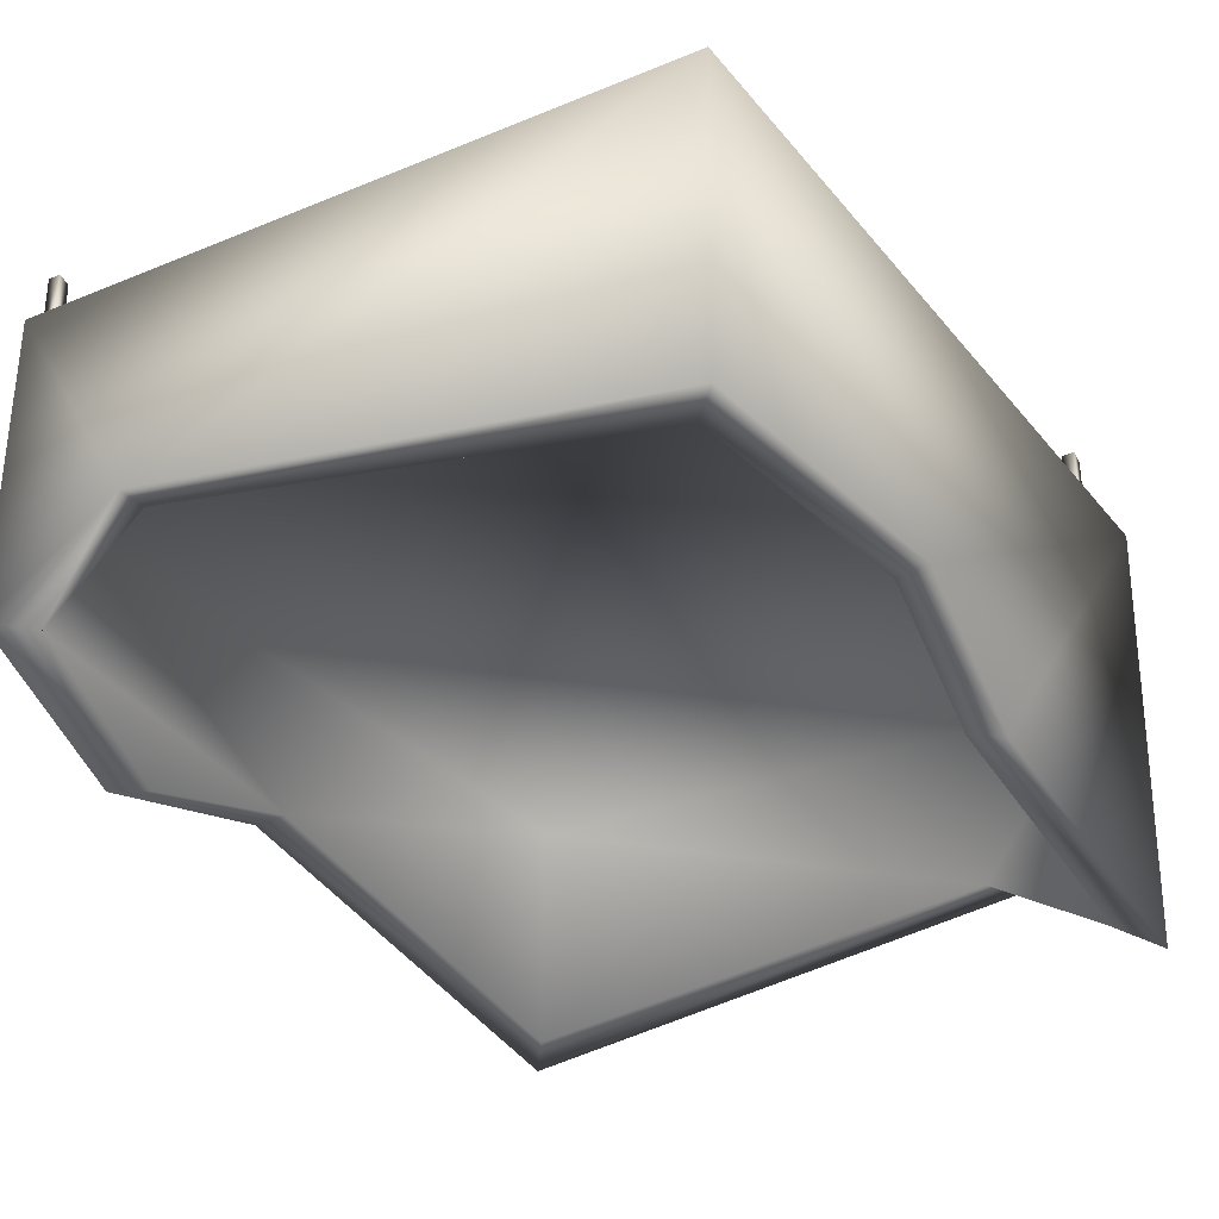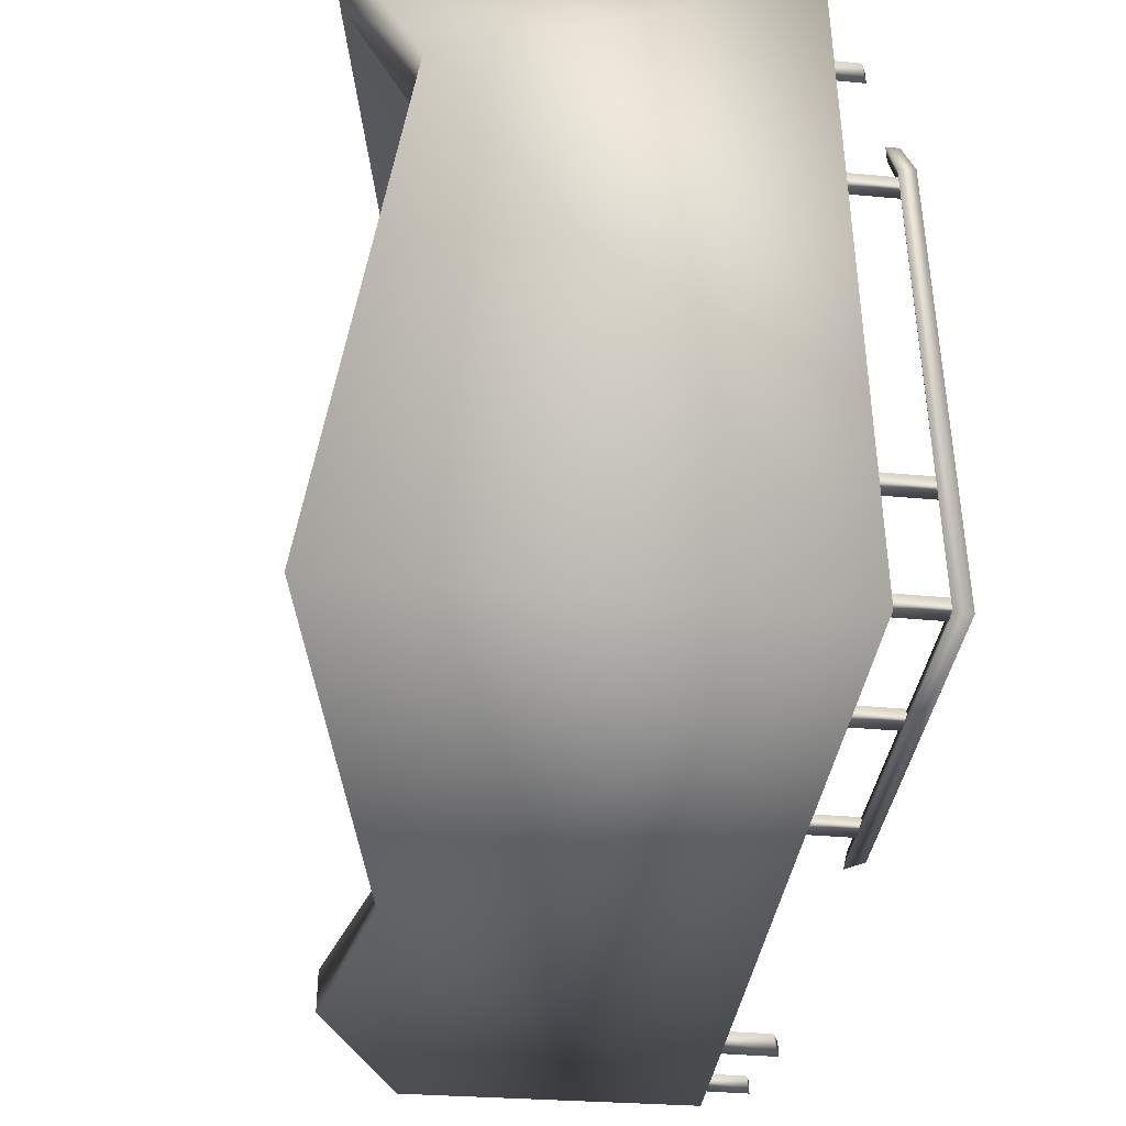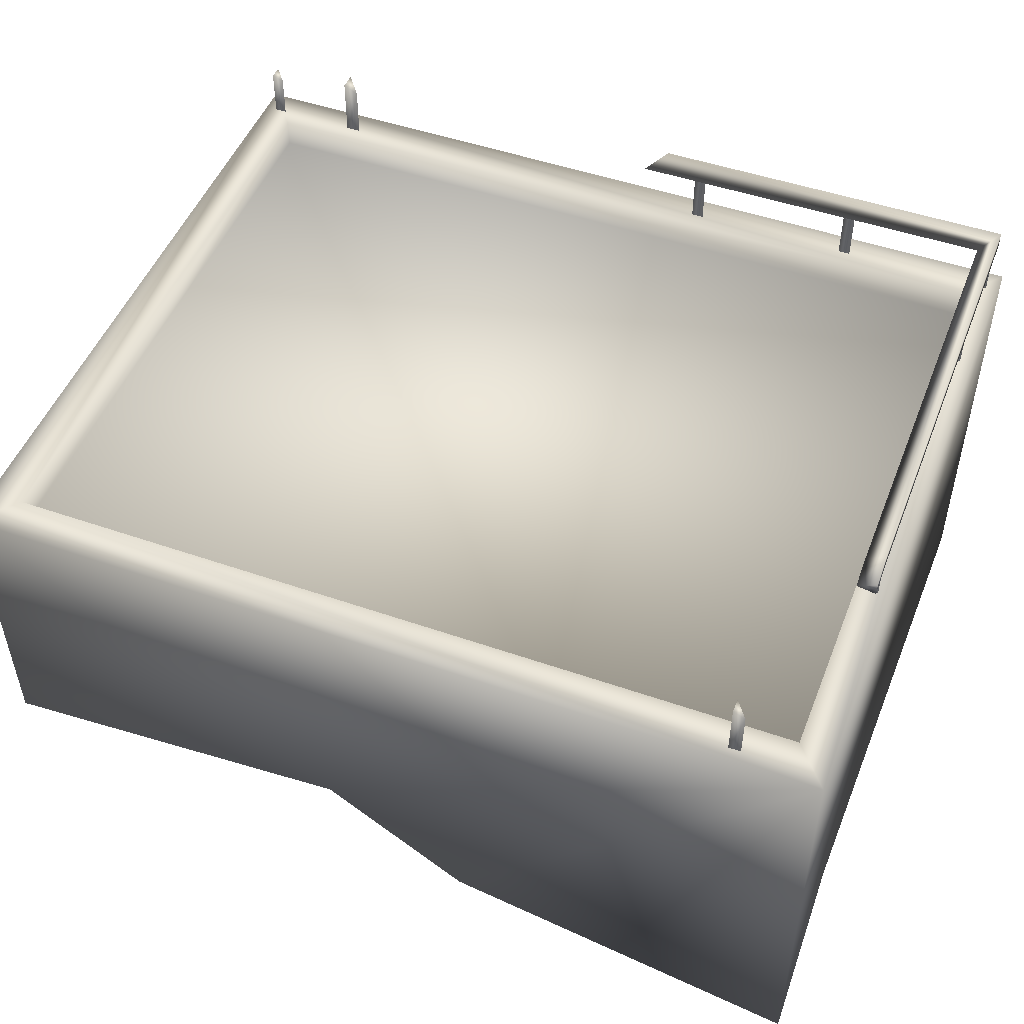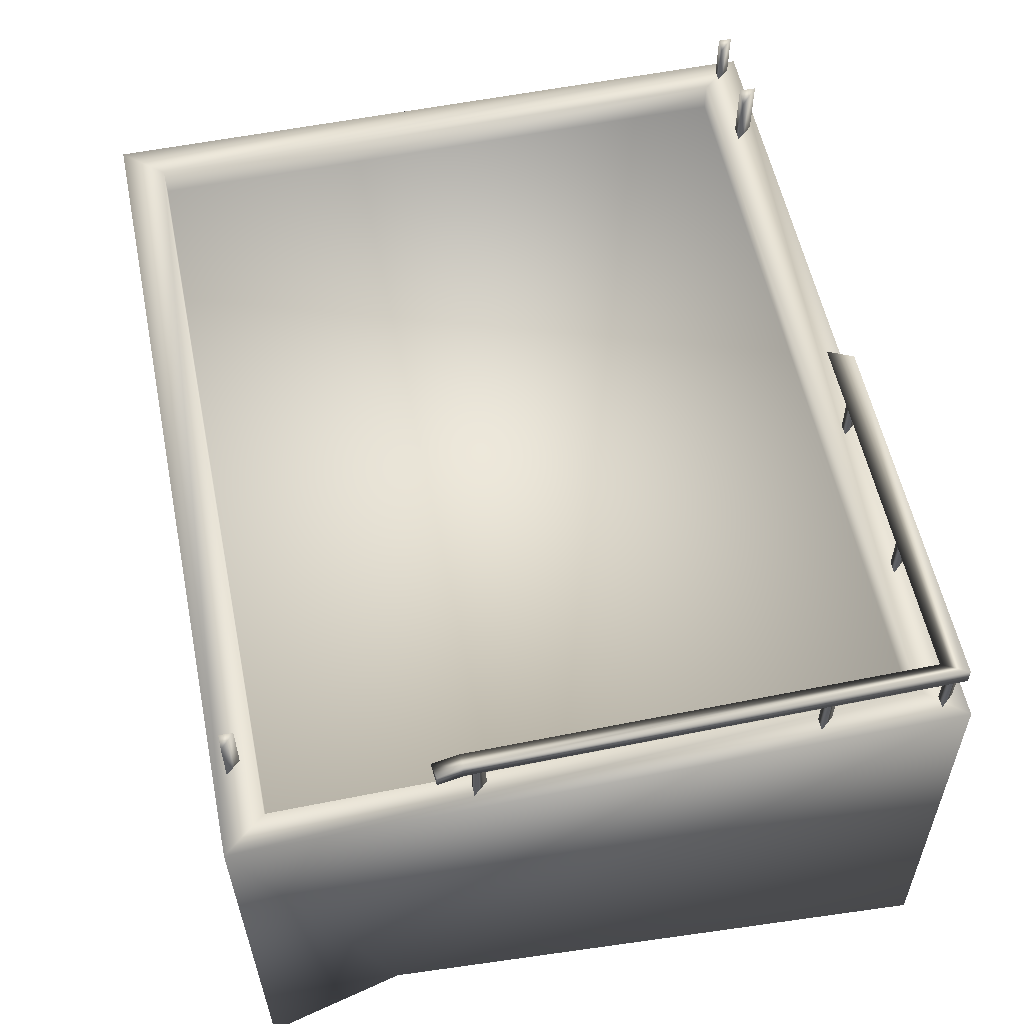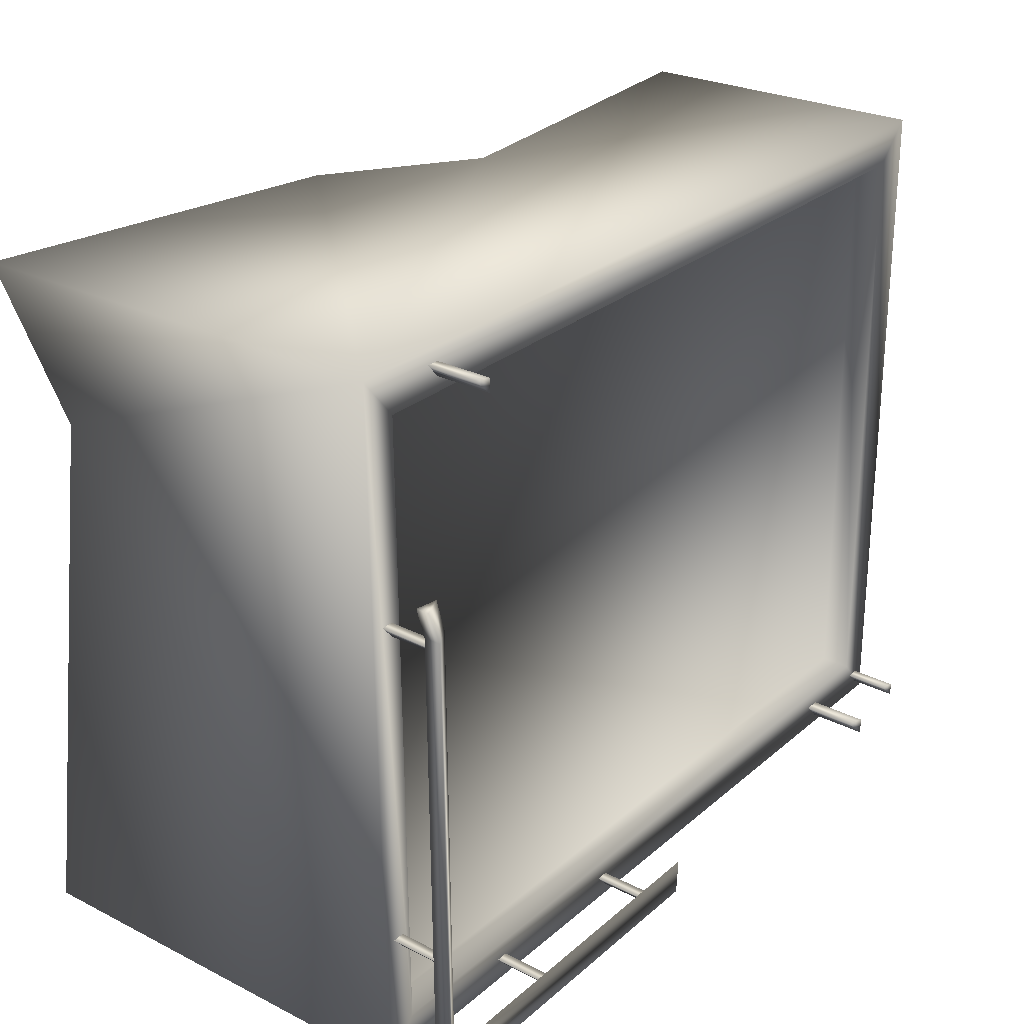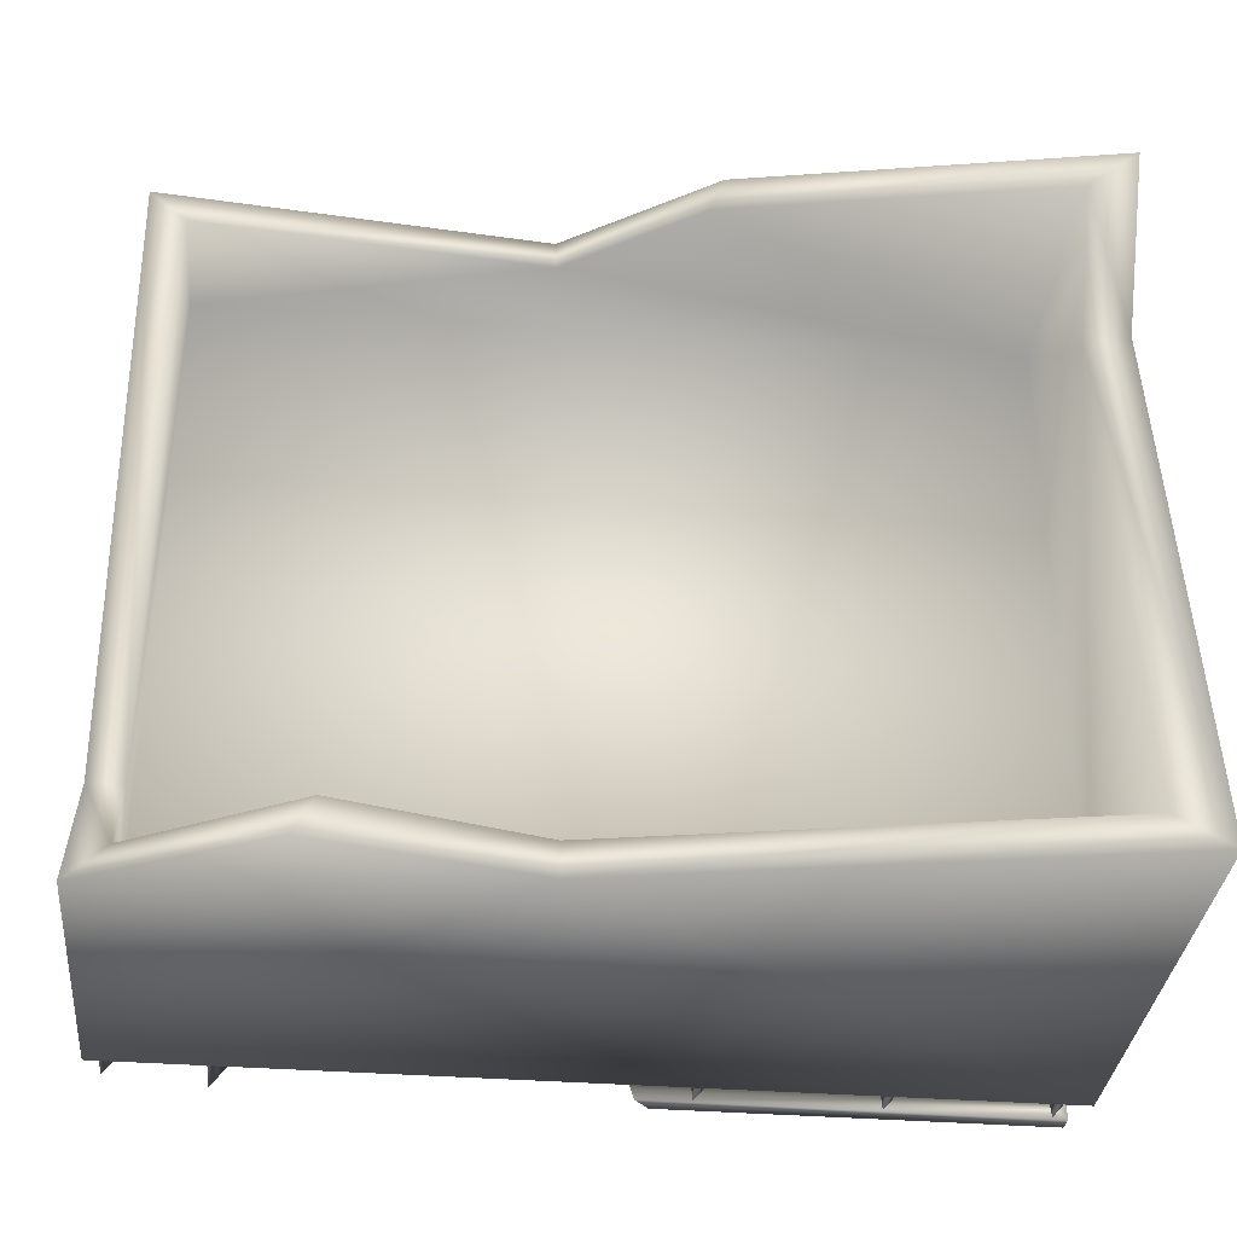
<metadata>
{"format":"obj","ext":"obj","renderer":"f3d","projection":"perspective","resolution":1024,"background":"white","views":[{"elev":-29.0,"azim":-58.6,"up":"+Y"},{"elev":-36.9,"azim":83.2,"up":"+Z"},{"elev":49.4,"azim":21.2,"up":"+Y"},{"elev":56.6,"azim":78.4,"up":"+Y"},{"elev":27.4,"azim":128.1,"up":"+Z"},{"elev":-35.2,"azim":-5.8,"up":"+Z"}]}
</metadata>
<code>
g febg_lostcity_001_building_08
v -1.183 0.3844 -0.9542
v -0.7166 0.1448 -0.9568
v -0.1643 0.2694 -0.9555
v -1.181 1.225 -0.9452
v 1.181 1.231 -0.9452
v 1.181 0.007816 -0.9583
v 1.181 0.2299 0.5826
v 1.181 1.215 0.9714
v 1.181 -0.007816 0.9583
v 0.2062 0.1856 0.9604
v -0.1829 0.456 0.9633
v -1.183 1.215 0.9714
v -1.181 0.3696 0.9623
v 1.089 1.23 -0.8328
v 1.181 1.215 0.9714
v -1.089 1.224 -0.8328
v -1.089 1.21 0.859
v -1.183 1.215 0.9714
v 1.089 1.216 0.859
v 1.089 1.143 -0.8335
v -1.089 1.126 0.8583
v -1.089 1.14 -0.8335
v 1.089 1.129 0.8583
v 0.08882 1.373 -0.8623
v 0.1036 1.357 -0.9212
v 0.1419 1.403 -0.9207
v 1.101 1.379 -0.8621
v 0.1036 1.357 -0.9212
v 1.152 1.362 -0.921
v 1.153 1.352 0.3622
v 1.152 1.409 -0.9205
v 0.1036 1.357 -0.9212
v 1.152 1.362 -0.921
v 1.153 1.399 0.3627
v 1.153 1.352 0.3622
v 1.101 1.369 0.3622
v 1.153 1.329 0.4308
v 1.101 1.346 0.4364
v 1.153 1.365 0.4304
v 1.153 1.329 0.4308
v -0.8592 1.372 -0.8761
v -0.8592 1.207 -0.8758
v -0.9001 1.207 -0.8757
v -0.9001 1.392 -0.8758
v -0.8997 1.207 -0.9223
v -0.8997 1.392 -0.9224
v -0.8592 1.372 -0.8761
v -0.8592 1.207 -0.8758
v -1.116 1.346 -0.8794
v -1.116 1.221 -0.8789
v -1.149 1.221 -0.8789
v -1.149 1.357 -0.8792
v -1.149 1.221 -0.9161
v -1.149 1.357 -0.9164
v -1.116 1.346 -0.8794
v -1.116 1.221 -0.8789
v 0.9619 1.351 0.9354
v 0.9619 1.205 0.9356
v 0.9293 1.205 0.9357
v 0.9293 1.367 0.9356
v 0.9296 1.205 0.8985
v 0.9296 1.367 0.8984
v 0.9619 1.351 0.9354
v 0.9619 1.205 0.9356
v 1.115 1.381 -0.8789
v 1.115 1.22 -0.8789
v 1.115 1.22 -0.9161
v 1.115 1.382 -0.9162
v 1.147 1.22 -0.8789
v 1.147 1.366 -0.8792
v 1.147 1.366 -0.8792
v 1.147 1.22 -0.8789
v 1.115 1.22 -0.8789
v 1.115 1.381 -0.8789
v 0.7008 1.381 -0.8789
v 0.7008 1.22 -0.8789
v 0.7011 1.22 -0.9161
v 0.7011 1.382 -0.9162
v 0.7335 1.22 -0.8789
v 0.7335 1.366 -0.8792
v 0.7335 1.366 -0.8792
v 0.7335 1.22 -0.8789
v 0.7008 1.22 -0.8789
v 0.7008 1.381 -0.8789
v 0.2423 1.381 -0.8789
v 0.2423 1.22 -0.8789
v 0.2426 1.22 -0.9161
v 0.2426 1.382 -0.9162
v 0.2749 1.22 -0.8789
v 0.2749 1.366 -0.8792
v 0.2749 1.366 -0.8792
v 0.2749 1.22 -0.8789
v 0.2423 1.22 -0.8789
v 0.2423 1.381 -0.8789
v 1.115 1.379 -0.5605
v 1.115 1.218 -0.5604
v 1.115 1.218 -0.5977
v 1.115 1.379 -0.5977
v 1.147 1.218 -0.5605
v 1.147 1.363 -0.5607
v 1.147 1.363 -0.5607
v 1.147 1.218 -0.5605
v 1.115 1.218 -0.5604
v 1.115 1.379 -0.5605
v 1.115 1.372 0.3378
v 1.115 1.21 0.3378
v 1.115 1.21 0.3006
v 1.115 1.372 0.3005
v 1.147 1.21 0.3377
v 1.147 1.356 0.3375
v 1.147 1.356 0.3375
v 1.147 1.21 0.3377
v 1.115 1.21 0.3378
v 1.115 1.372 0.3378
v -1.183 0.3844 -0.9542
v -1.181 1.225 -0.9452
v -1.183 0.6194 -0.5735
v -1.183 1.215 0.9714
v -1.181 0.3696 0.9623
v -1.083 0.3836 -0.8601
v -0.7166 0.1448 -0.9568
v -1.183 0.3844 -0.9542
v -1.183 0.6194 -0.5735
v -1.092 0.6194 -0.5735
v -1.181 0.3696 0.9623
v -1.083 0.3659 0.8721
v -0.1829 0.456 0.9633
v -0.1805 0.4439 0.8729
v 0.2062 0.1856 0.9604
v -1.083 0.672 0.8753
v 0.1711 0.1996 0.8703
v 1.181 -0.007816 0.9583
v -1.083 0.6872 -0.8568
v 1.053 0.6698 0.8753
v 1.053 0.02475 0.8684
v 1.181 0.2299 0.5826
v 1.053 0.2161 0.5286
v 1.181 0.007816 -0.9583
v 1.053 0.6839 -0.8569
v 1.053 0.03887 -0.8638
v -0.1643 0.2694 -0.9555
v -0.1638 0.2753 -0.8613
v -0.663 0.1444 -0.8627
g febg_lostcity_001_building_08_0
f 3 2 1
f 4 3 1
f 5 3 4
f 6 3 5
f 6 5 7
f 5 8 7
f 7 8 9
f 8 10 9
f 11 10 8
f 12 11 8
f 13 11 12
f 14 5 4
f 5 14 15
f 16 14 4
f 17 16 4
f 18 17 4
f 17 18 15
f 14 19 15
f 19 17 15
f 20 14 16
f 14 20 19
f 17 21 16
f 21 17 19
f 22 20 16
f 21 22 16
f 23 21 19
f 20 23 19
f 23 20 22
f 21 23 22
f 26 25 24
f 24 27 26
f 24 28 27
f 28 29 27
f 27 29 30
f 27 31 26
f 32 26 31
f 33 32 31
f 33 31 34
f 31 27 34
f 35 33 34
f 36 27 30
f 27 36 34
f 30 37 36
f 37 38 36
f 36 38 34
f 37 39 38
f 38 39 34
f 34 39 35
f 39 40 35
f 43 42 41
f 44 43 41
f 45 43 44
f 46 45 44
f 47 46 44
f 48 45 46
f 47 48 46
f 51 50 49
f 52 51 49
f 53 51 52
f 54 53 52
f 55 54 52
f 56 53 54
f 55 56 54
f 59 58 57
f 60 59 57
f 61 59 60
f 62 61 60
f 63 62 60
f 64 61 62
f 63 64 62
f 67 66 65
f 68 67 65
f 69 67 68
f 70 69 68
f 73 72 71
f 74 73 71
f 77 76 75
f 78 77 75
f 79 77 78
f 80 79 78
f 83 82 81
f 84 83 81
f 87 86 85
f 88 87 85
f 89 87 88
f 90 89 88
f 93 92 91
f 94 93 91
f 97 96 95
f 98 97 95
f 99 97 98
f 100 99 98
f 103 102 101
f 104 103 101
f 107 106 105
f 108 107 105
f 109 107 108
f 110 109 108
f 113 112 111
f 114 113 111
f 117 116 115
f 118 116 117
f 119 118 117
f 122 121 120
f 122 120 123
f 120 124 123
f 123 124 125
f 124 126 125
f 127 125 126
f 128 127 126
f 127 128 129
f 126 124 130
f 130 128 126
f 128 131 129
f 129 131 132
f 130 124 133
f 124 120 133
f 130 134 128
f 128 134 131
f 130 133 134
f 131 135 132
f 131 134 135
f 132 135 136
f 135 137 136
f 135 134 137
f 136 137 138
f 133 139 134
f 134 139 137
f 137 140 138
f 137 139 140
f 138 140 141
f 139 133 142
f 140 139 142
f 140 142 141
f 142 133 120
f 141 142 121
f 143 142 120
f 142 143 121
f 121 143 120

</code>
